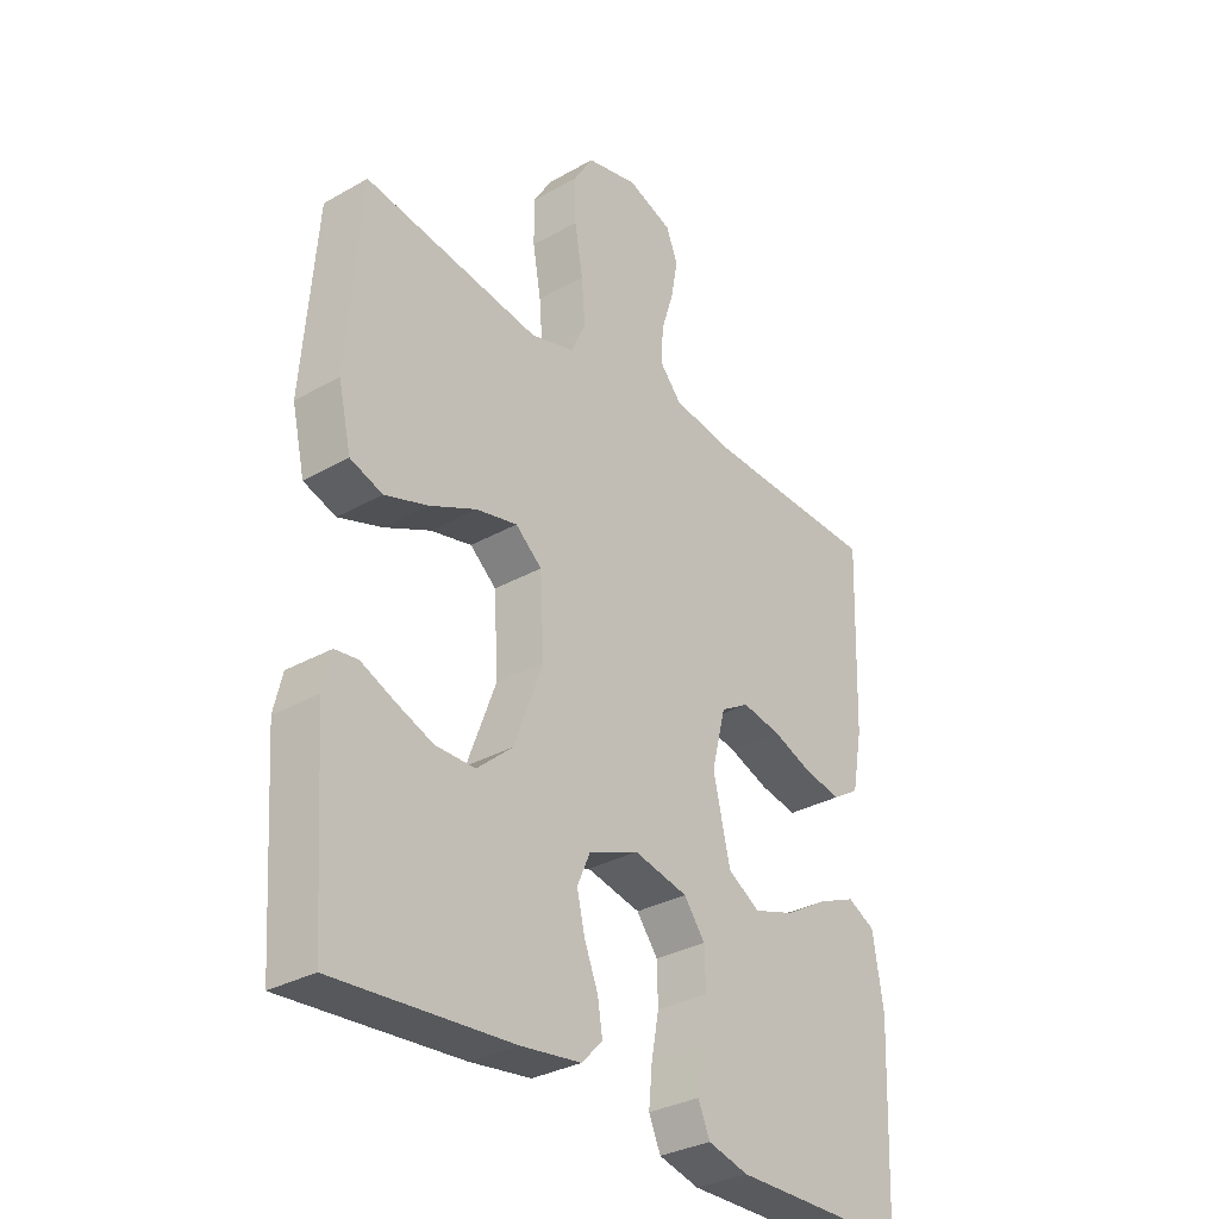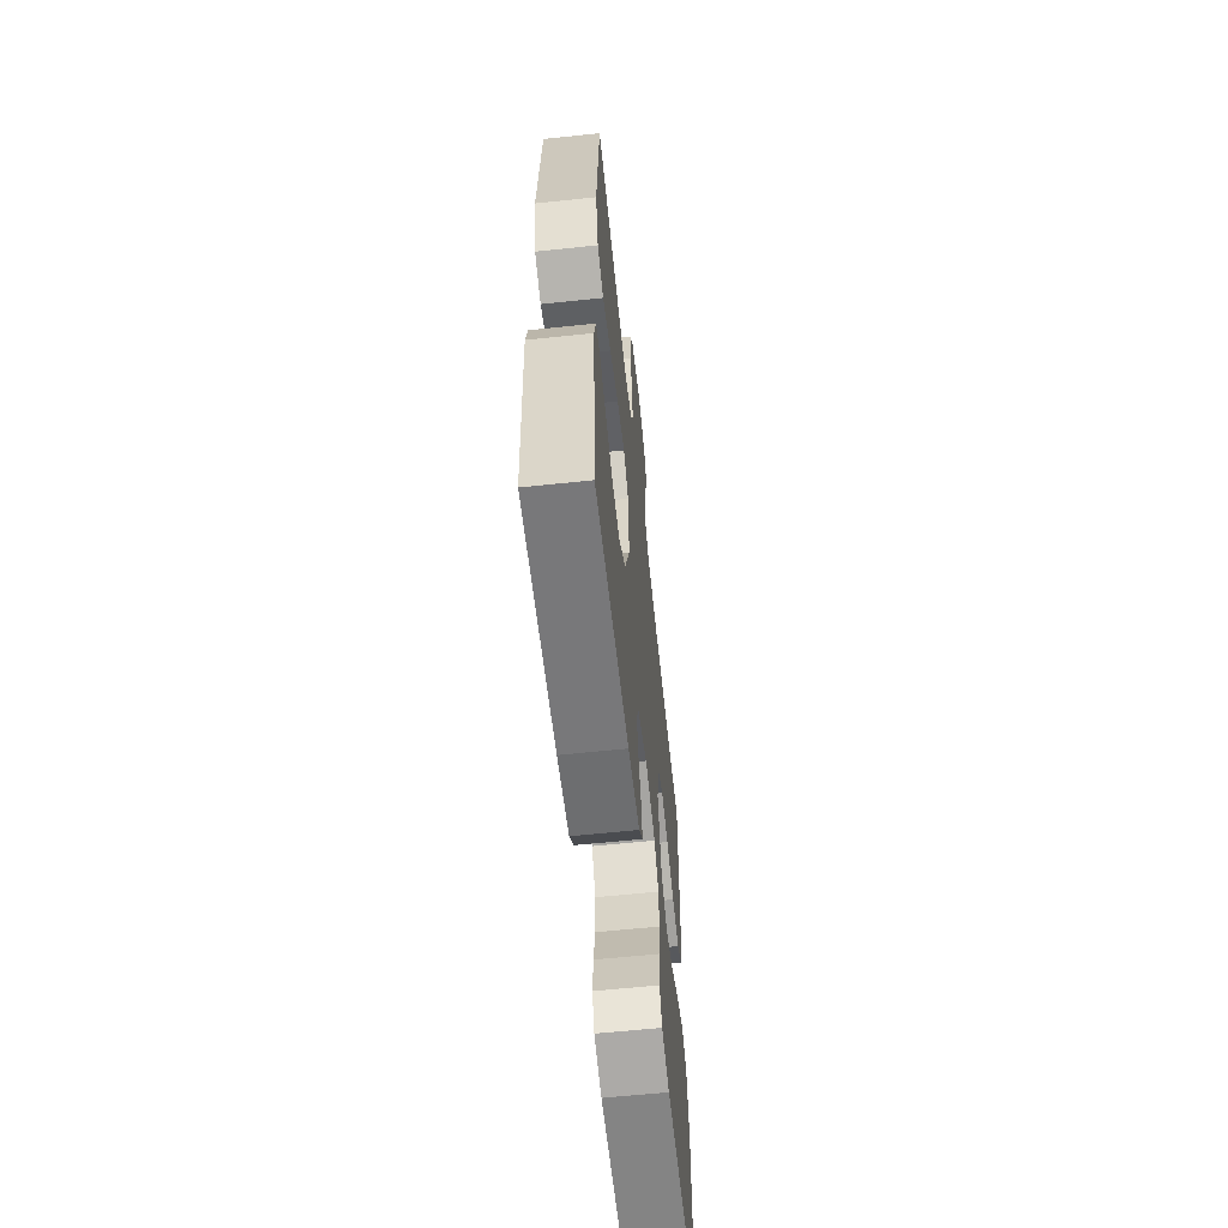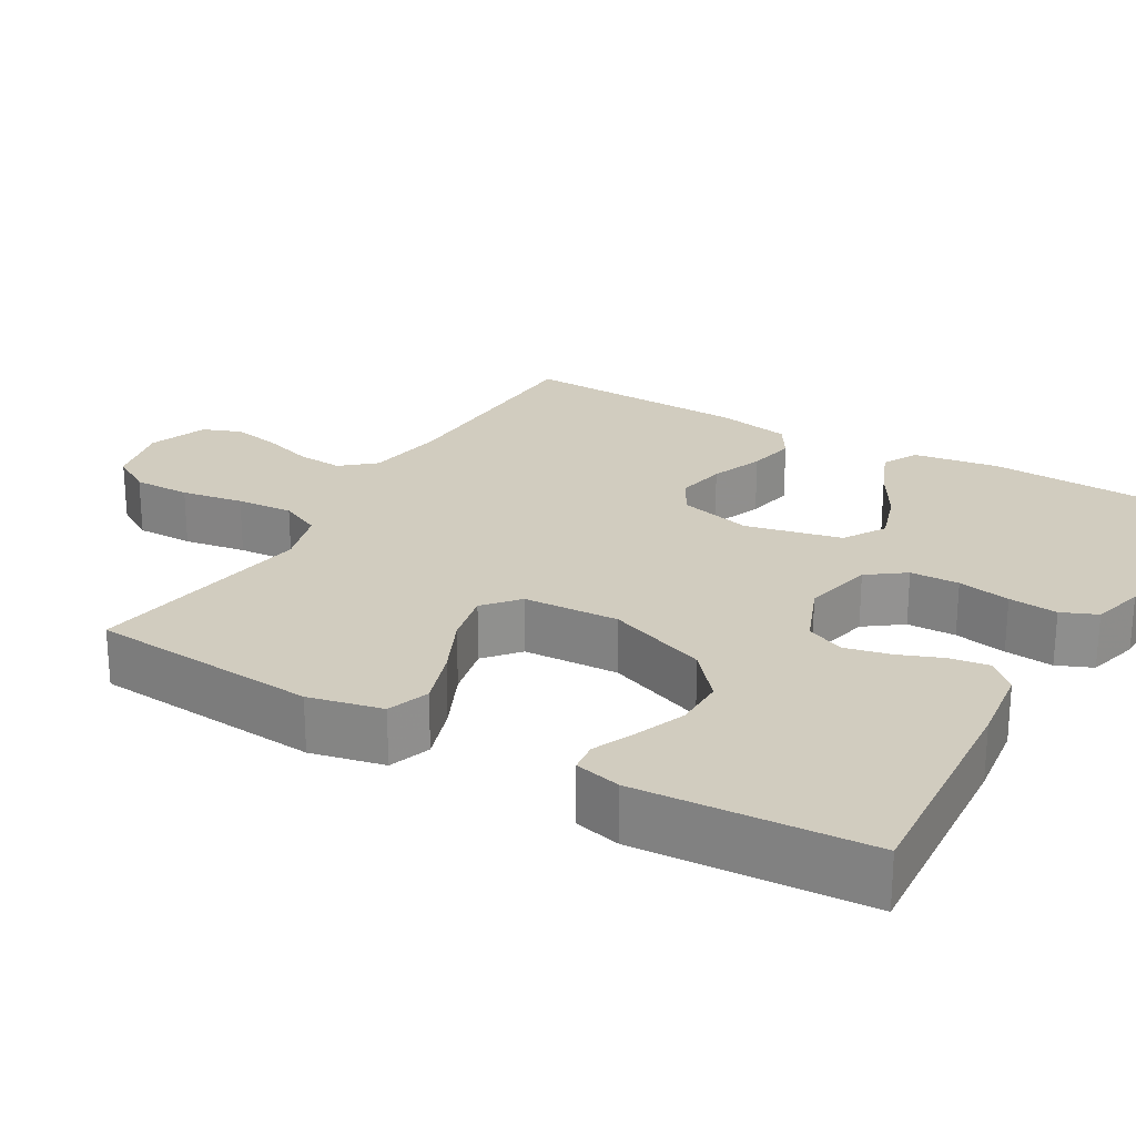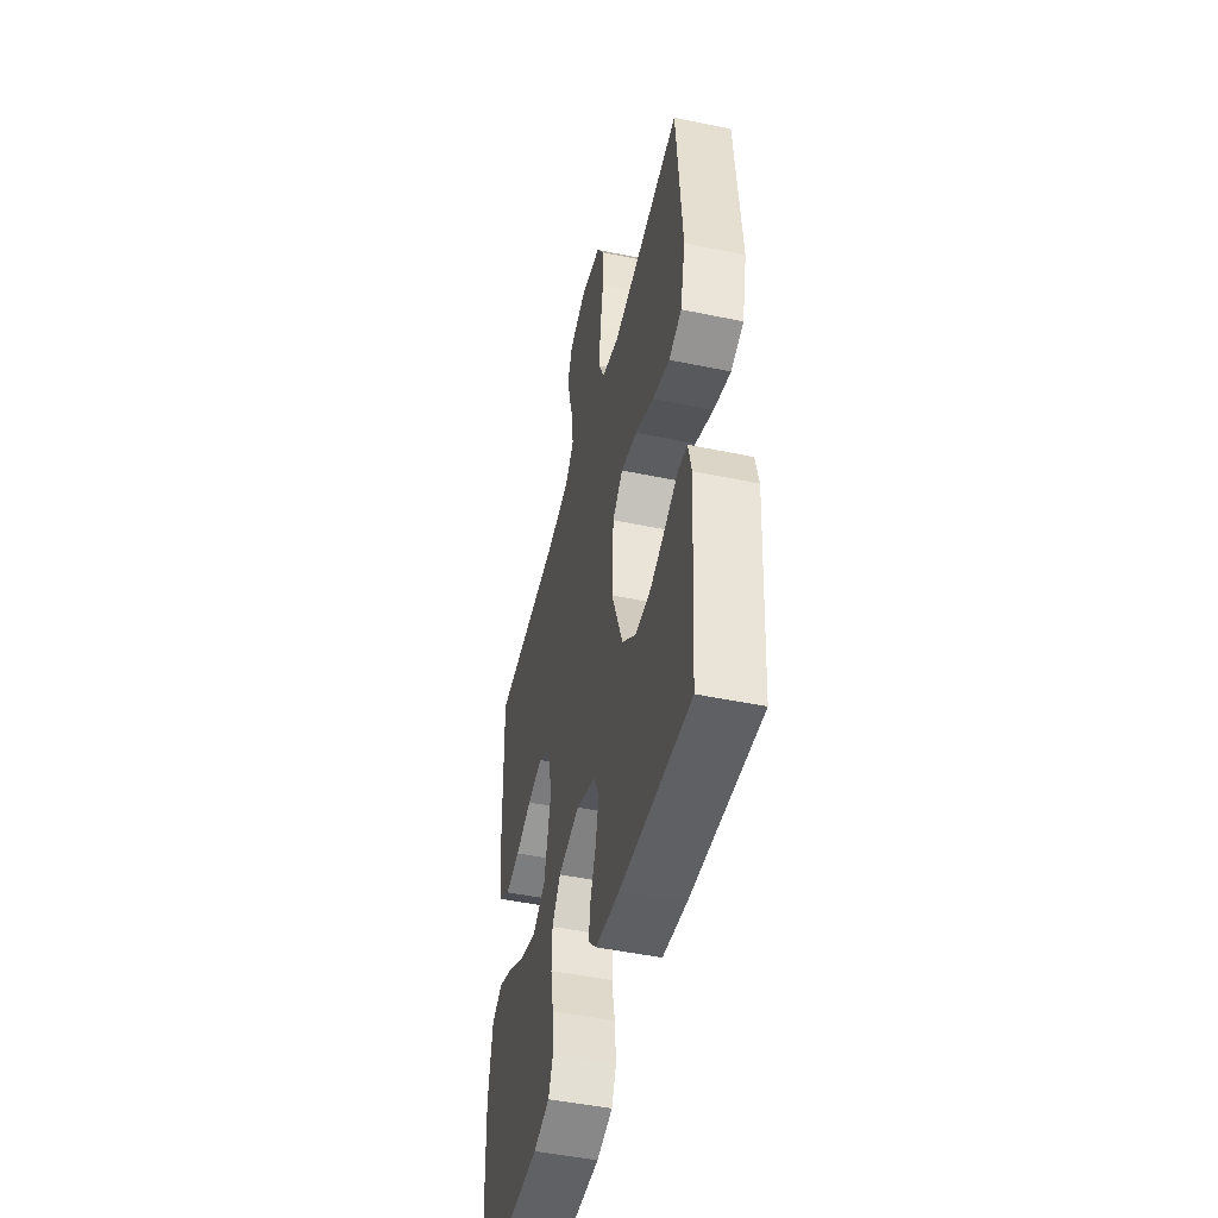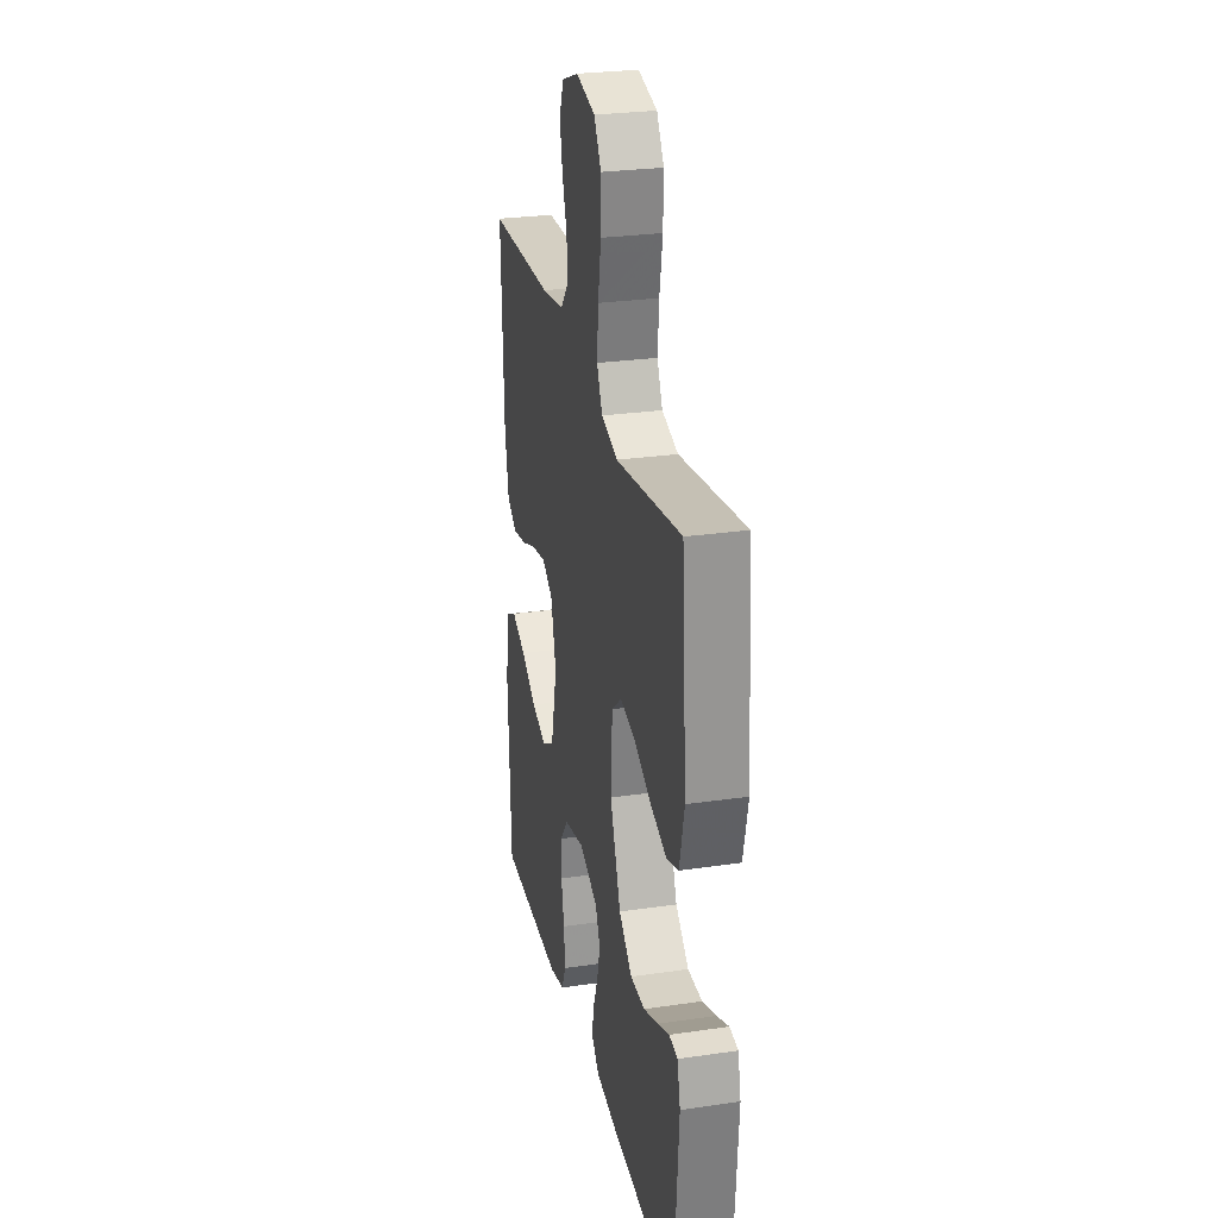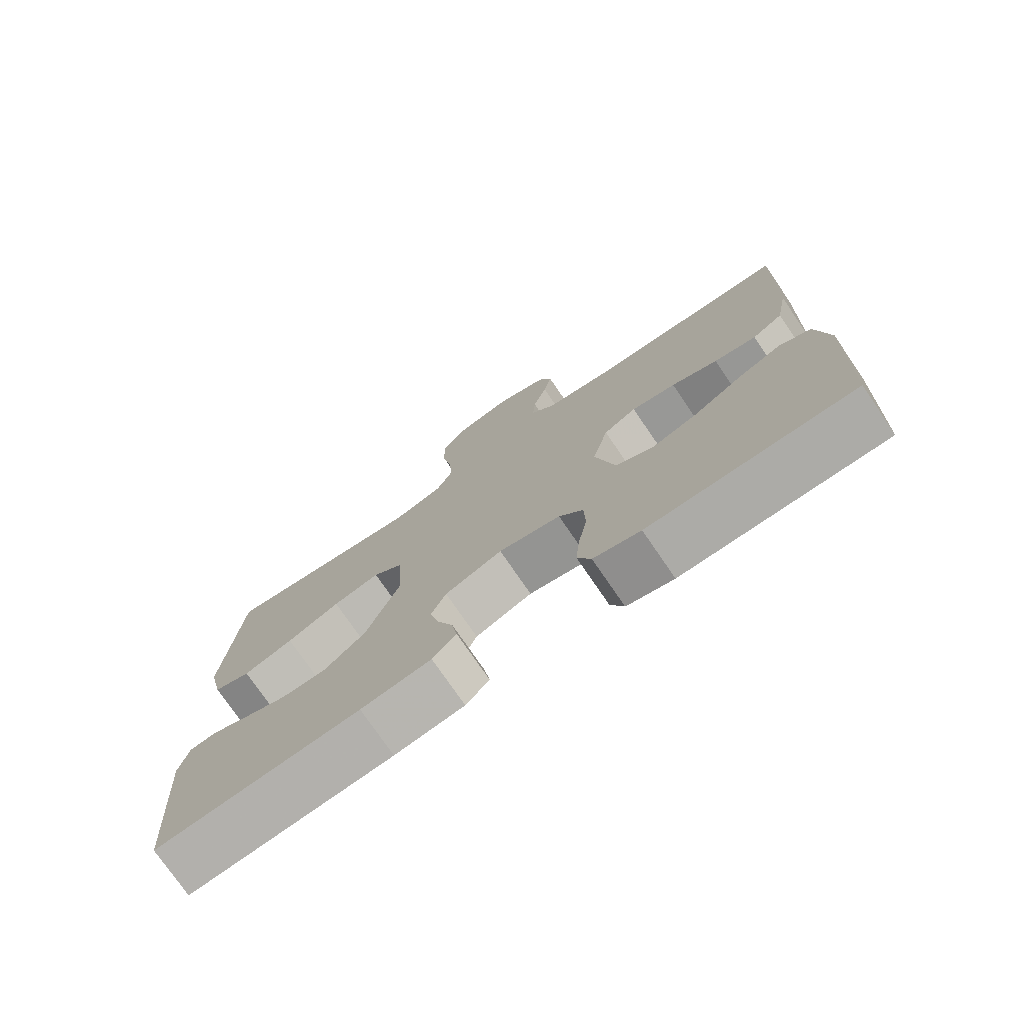
<metadata>
{"format":"obj","ext":"obj","renderer":"f3d","projection":"perspective","resolution":1024,"background":"white","views":[{"elev":-32.0,"azim":128.5,"up":"+Z"},{"elev":-61.8,"azim":96.1,"up":"+Z"},{"elev":24.0,"azim":120.6,"up":"+Y"},{"elev":-48.3,"azim":76.9,"up":"+Z"},{"elev":27.2,"azim":77.3,"up":"+Z"},{"elev":-76.0,"azim":-145.6,"up":"+Z"}]}
</metadata>
<code>
v -0.5 0.07 -0.5
v -0.512 0.07 -0.2
v -0.494 0.07 -0.088
v -0.447 0.07 -0.064
v -0.381 0.07 -0.092
v -0.309 0.07 -0.135
v -0.239 0.07 -0.158
v -0.184 0.07 -0.125
v -0.155 0.07 0
v -0.179 0.07 0.096
v -0.228 0.07 0.125
v -0.294 0.07 0.113
v -0.363 0.07 0.087
v -0.426 0.07 0.075
v -0.472 0.07 0.104
v -0.49 0.07 0.2
v -0.5 0.07 0.5
v -0.2 0.07 0.508
v -0.097 0.07 0.524
v -0.06 0.07 0.567
v -0.064 0.07 0.627
v -0.085 0.07 0.694
v -0.097 0.07 0.757
v -0.077 0.07 0.807
v 0 0.07 0.835
v 0.088 0.07 0.814
v 0.121 0.07 0.76
v 0.12 0.07 0.685
v 0.106 0.07 0.604
v 0.1 0.07 0.53
v 0.125 0.07 0.476
v 0.2 0.07 0.454
v 0.5 0.07 0.5
v 0.523 0.07 0.2
v 0.501 0.07 0.104
v 0.446 0.07 0.085
v 0.372 0.07 0.11
v 0.293 0.07 0.147
v 0.223 0.07 0.163
v 0.178 0.07 0.125
v 0.171 0.07 0
v 0.22 0.07 -0.131
v 0.281 0.07 -0.184
v 0.348 0.07 -0.184
v 0.413 0.07 -0.159
v 0.468 0.07 -0.135
v 0.507 0.07 -0.14
v 0.521 0.07 -0.2
v 0.5 0.07 -0.5
v 0.2 0.07 -0.477
v 0.097 0.07 -0.463
v 0.062 0.07 -0.426
v 0.07 0.07 -0.375
v 0.093 0.07 -0.317
v 0.107 0.07 -0.258
v 0.085 0.07 -0.208
v 0 0.07 -0.173
v -0.092 0.07 -0.193
v -0.128 0.07 -0.241
v -0.13 0.07 -0.305
v -0.117 0.07 -0.374
v -0.111 0.07 -0.438
v -0.131 0.07 -0.484
v -0.2 0.07 -0.502
v -0.5 0 -0.5
v -0.512 0 -0.2
v -0.494 0 -0.088
v -0.447 0 -0.064
v -0.381 0 -0.092
v -0.309 0 -0.135
v -0.239 0 -0.158
v -0.184 0 -0.125
v -0.155 0 0
v -0.179 0 0.096
v -0.228 0 0.125
v -0.294 0 0.113
v -0.363 0 0.087
v -0.426 0 0.075
v -0.472 0 0.104
v -0.49 0 0.2
v -0.5 0 0.5
v -0.2 0 0.508
v -0.097 0 0.524
v -0.06 0 0.567
v -0.064 0 0.627
v -0.085 0 0.694
v -0.097 0 0.757
v -0.077 0 0.807
v 0 0 0.835
v 0.088 0 0.814
v 0.121 0 0.76
v 0.12 0 0.685
v 0.106 0 0.604
v 0.1 0 0.53
v 0.125 0 0.476
v 0.2 0 0.454
v 0.5 0 0.5
v 0.523 0 0.2
v 0.501 0 0.104
v 0.446 0 0.085
v 0.372 0 0.11
v 0.293 0 0.147
v 0.223 0 0.163
v 0.178 0 0.125
v 0.171 0 0
v 0.22 0 -0.131
v 0.281 0 -0.184
v 0.348 0 -0.184
v 0.413 0 -0.159
v 0.468 0 -0.135
v 0.507 0 -0.14
v 0.521 0 -0.2
v 0.5 0 -0.5
v 0.2 0 -0.477
v 0.097 0 -0.463
v 0.062 0 -0.426
v 0.07 0 -0.375
v 0.093 0 -0.317
v 0.107 0 -0.258
v 0.085 0 -0.208
v 0 0 -0.173
v -0.092 0 -0.193
v -0.128 0 -0.241
v -0.13 0 -0.305
v -0.117 0 -0.374
v -0.111 0 -0.438
v -0.131 0 -0.484
v -0.2 0 -0.502
f 60 61 62 63
f 60 63 64 1
f 51 52 53 54
f 51 54 55
f 50 51 55
f 49 50 55
f 48 49 55 56
f 45 46 47 48
f 44 45 48
f 43 44 48 56
f 35 36 37 38
f 35 38 39
f 32 33 34 35
f 31 32 35 39
f 30 31 39 40
f 26 27 28 29
f 26 29 30
f 25 26 30
f 21 22 23 24
f 21 24 25 30
f 15 16 17 18
f 15 18 19
f 12 13 14 15
f 11 12 15 19
f 10 11 19 20
f 3 4 5 6
f 3 6 7
f 2 3 7
f 59 60 1 2
f 58 59 2 7
f 57 58 7 8
f 42 43 56 57
f 41 42 57 8
f 40 41 8 9
f 20 21 30 40
f 9 10 20 40
f 127 126 125 124
f 65 128 127 124
f 118 117 116 115
f 119 118 115
f 119 115 114
f 119 114 113
f 120 119 113 112
f 112 111 110 109
f 112 109 108
f 120 112 108 107
f 102 101 100 99
f 103 102 99
f 99 98 97 96
f 103 99 96 95
f 104 103 95 94
f 93 92 91 90
f 94 93 90
f 94 90 89
f 88 87 86 85
f 94 89 88 85
f 82 81 80 79
f 83 82 79
f 79 78 77 76
f 83 79 76 75
f 84 83 75 74
f 70 69 68 67
f 71 70 67
f 71 67 66
f 66 65 124 123
f 71 66 123 122
f 72 71 122 121
f 121 120 107 106
f 72 121 106 105
f 73 72 105 104
f 104 94 85 84
f 104 84 74 73
f 1 65 66 2
f 2 66 67 3
f 3 67 68 4
f 4 68 69 5
f 5 69 70 6
f 6 70 71 7
f 7 71 72 8
f 8 72 73 9
f 9 73 74 10
f 10 74 75 11
f 11 75 76 12
f 12 76 77 13
f 13 77 78 14
f 14 78 79 15
f 15 79 80 16
f 16 80 81 17
f 17 81 82 18
f 18 82 83 19
f 19 83 84 20
f 20 84 85 21
f 21 85 86 22
f 22 86 87 23
f 23 87 88 24
f 24 88 89 25
f 25 89 90 26
f 26 90 91 27
f 27 91 92 28
f 28 92 93 29
f 29 93 94 30
f 30 94 95 31
f 31 95 96 32
f 32 96 97 33
f 33 97 98 34
f 34 98 99 35
f 35 99 100 36
f 36 100 101 37
f 37 101 102 38
f 38 102 103 39
f 39 103 104 40
f 40 104 105 41
f 41 105 106 42
f 42 106 107 43
f 43 107 108 44
f 44 108 109 45
f 45 109 110 46
f 46 110 111 47
f 47 111 112 48
f 48 112 113 49
f 49 113 114 50
f 50 114 115 51
f 51 115 116 52
f 52 116 117 53
f 53 117 118 54
f 54 118 119 55
f 55 119 120 56
f 56 120 121 57
f 57 121 122 58
f 58 122 123 59
f 59 123 124 60
f 60 124 125 61
f 61 125 126 62
f 62 126 127 63
f 63 127 128 64
f 64 128 65 1

</code>
